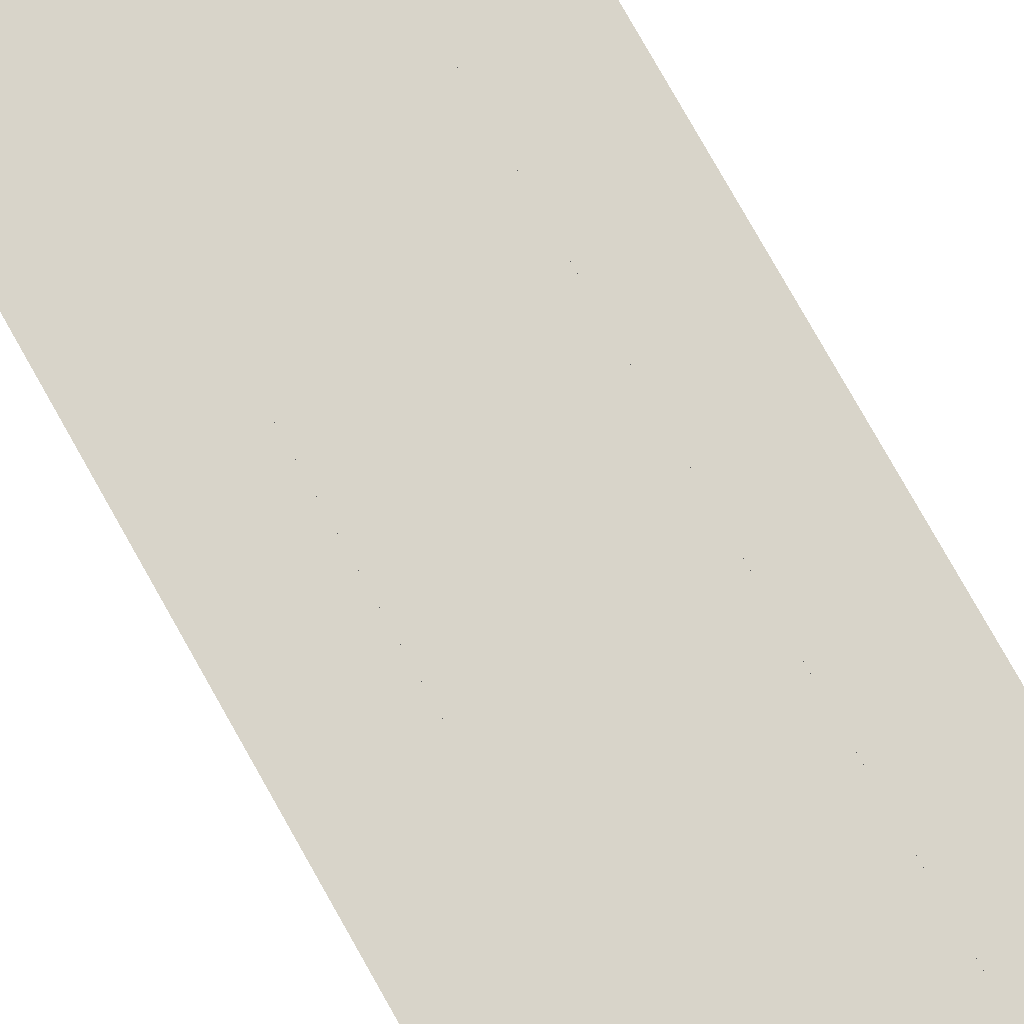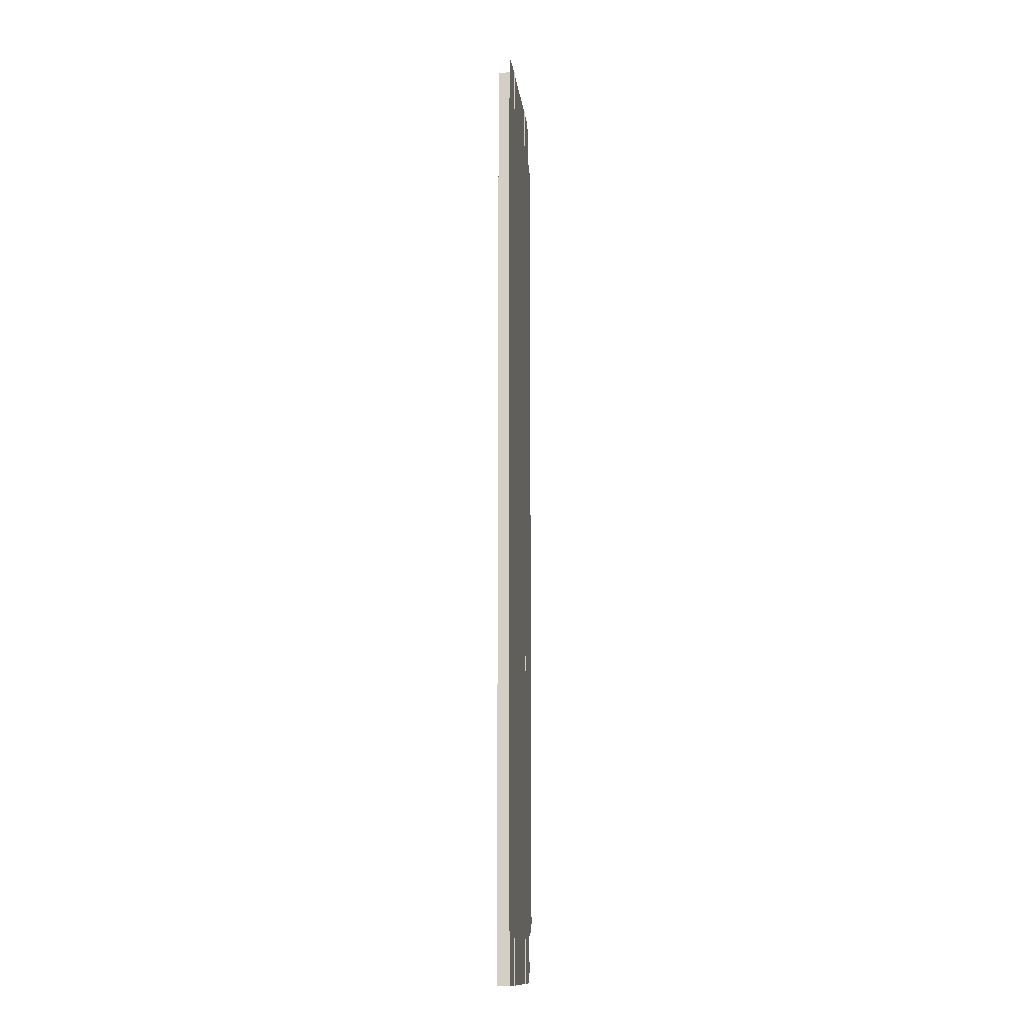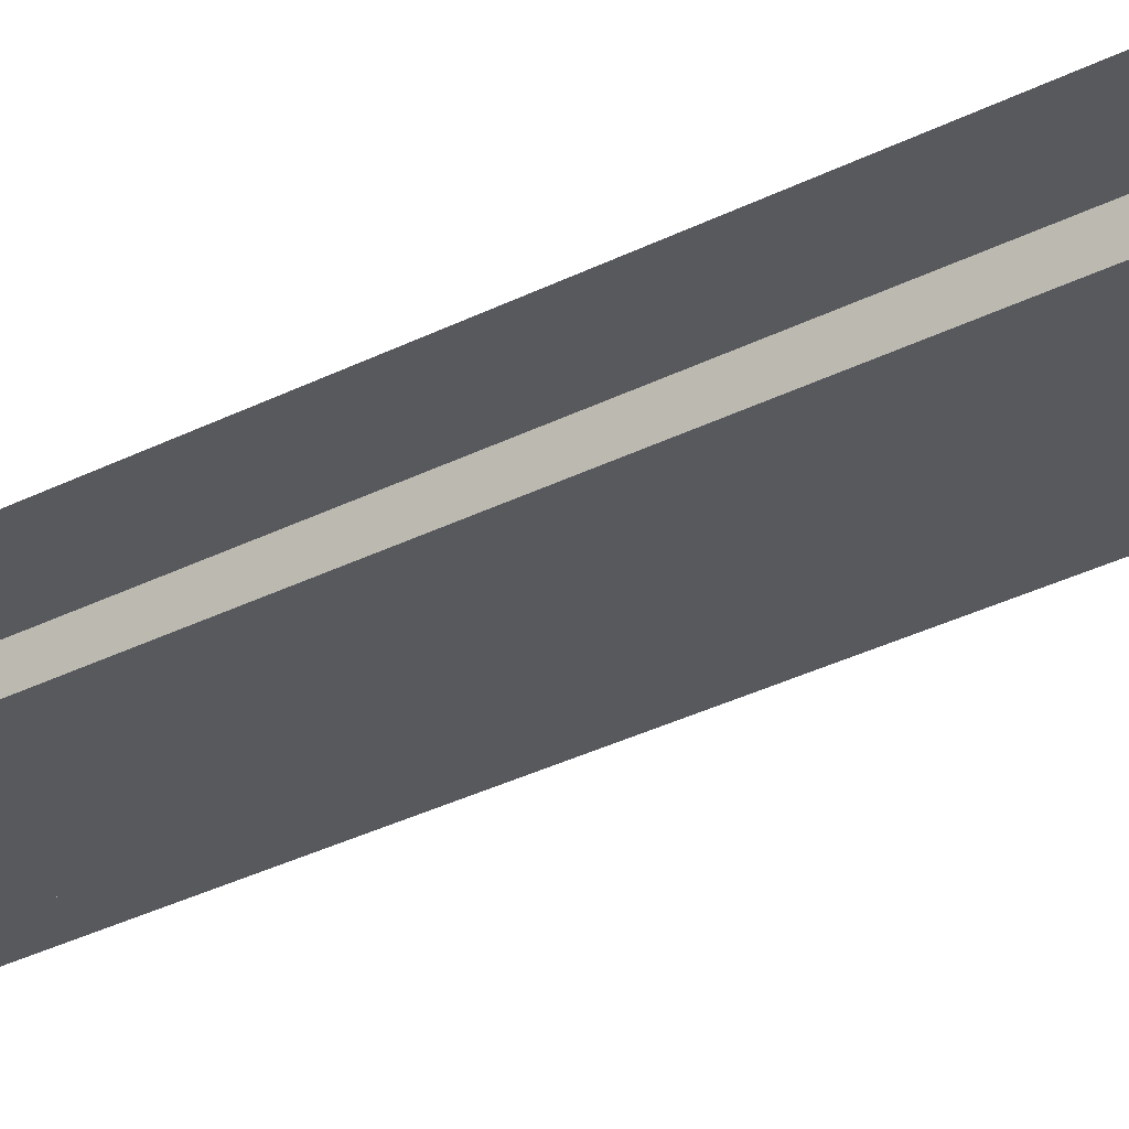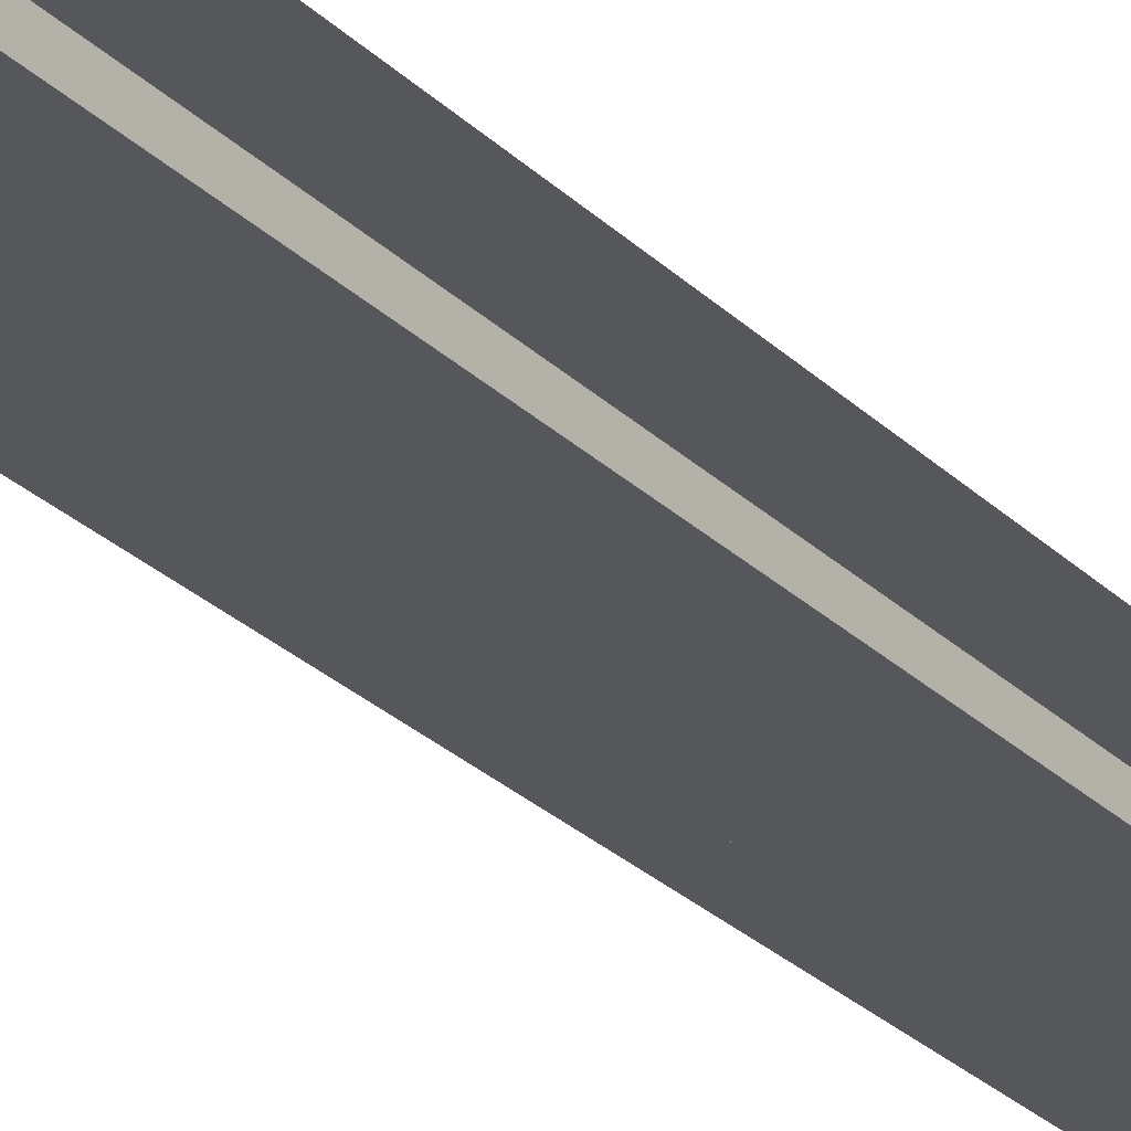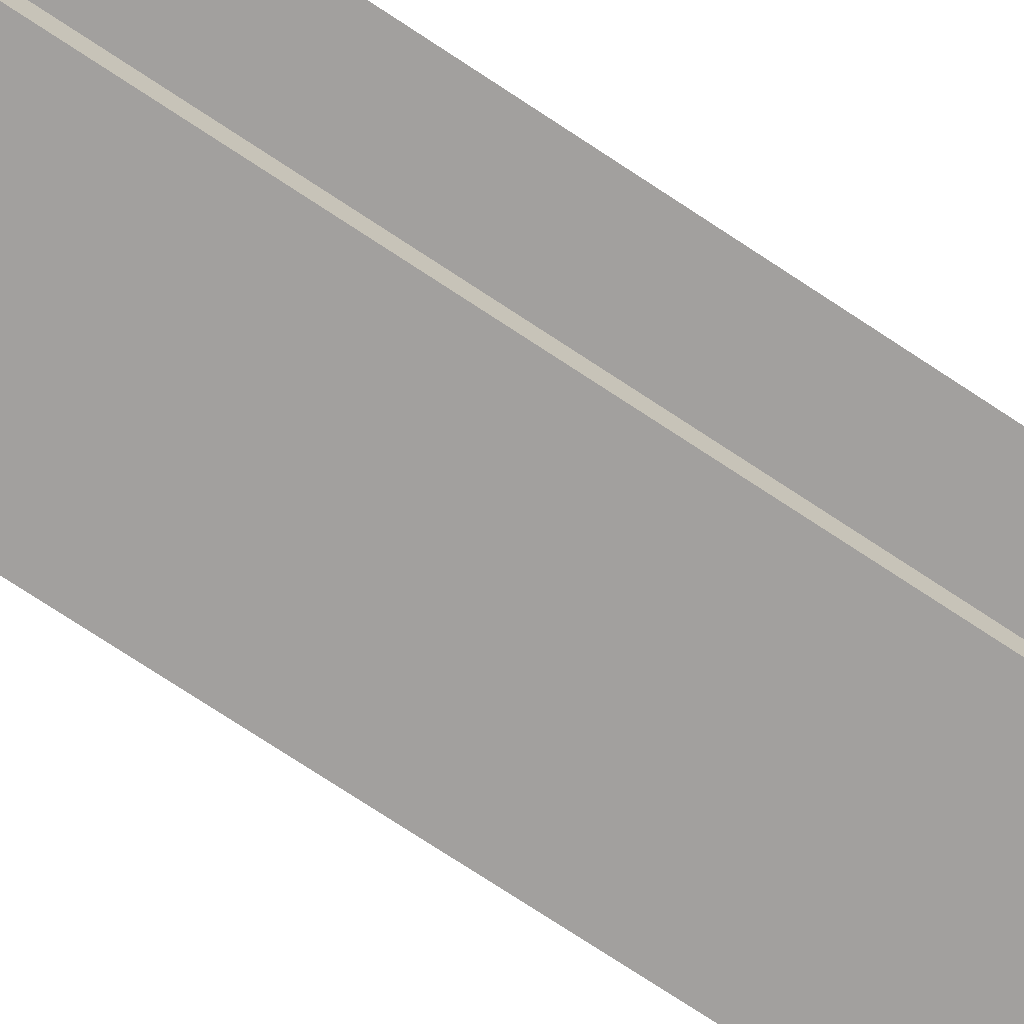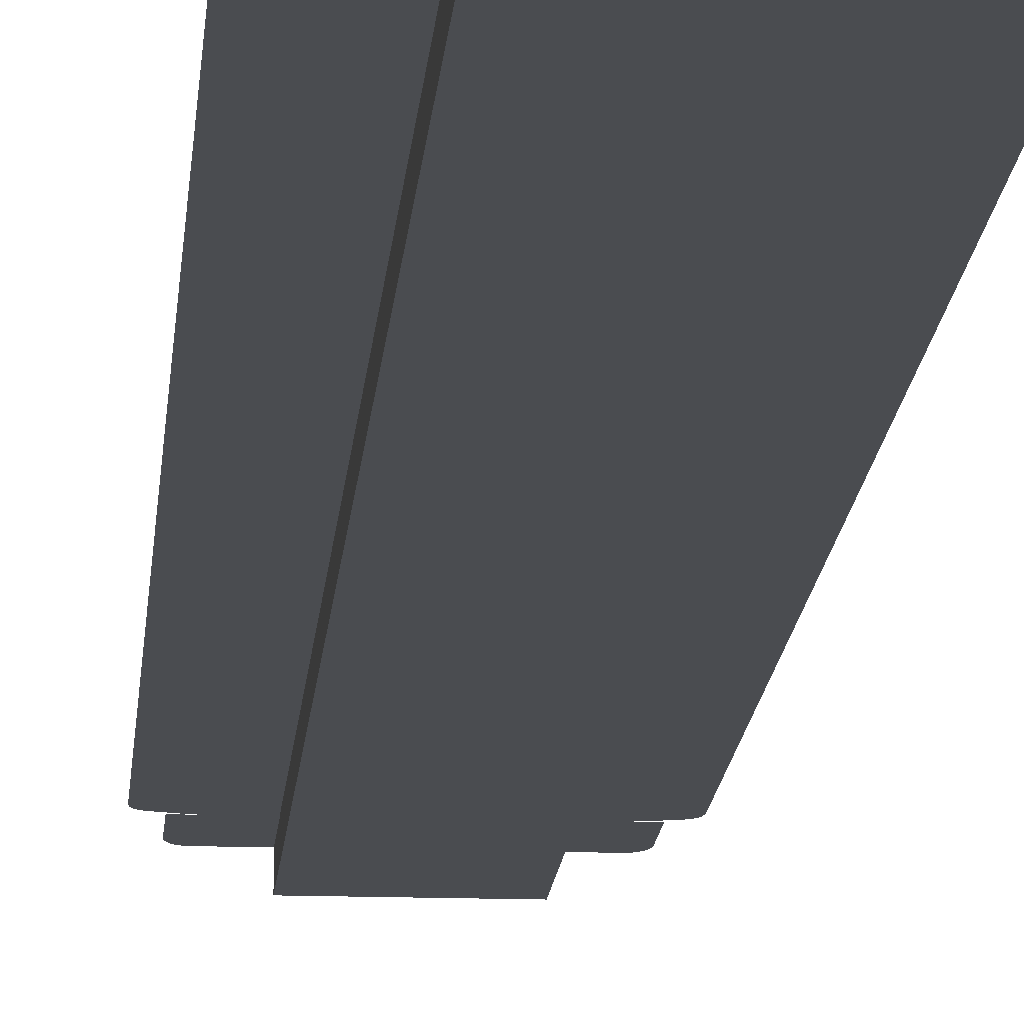
<metadata>
{"format":"obj","ext":"obj","renderer":"f3d","projection":"perspective","resolution":1024,"background":"white","views":[{"elev":75.3,"azim":150.9,"up":"+Z"},{"elev":-13.6,"azim":-83.0,"up":"+Y"},{"elev":-29.0,"azim":128.2,"up":"+Z"},{"elev":-26.5,"azim":-146.1,"up":"+Z"},{"elev":-71.9,"azim":56.2,"up":"+Z"},{"elev":-14.9,"azim":175.7,"up":"+Z"}]}
</metadata>
<code>
o vl22m.006
v 50.15 346.9 93.13
v 72.56 342 93.13
v -60.51 345 93.13
v -73.09 341.2 93.13
v 61.71 -345.7 93.13
v 77.65 259.9 93.13
v 77.65 334.6 93.13
v 77.65 -260.6 93.13
v -73.09 -341.8 93.13
v -74.91 -340.1 93.13
v -76.45 -335.2 93.13
v -76.45 -175.3 93.13
v 76.11 -340.1 93.13
v 77.08 -338.1 93.13
v -36.89 347.9 93.13
v -16.4 348.3 93.13
v 38.09 -348.5 93.13
v 17.6 -349 93.13
v -71.36 342 93.13
v -37.69 -383.6 93.15
v -37.28 382.9 93.15
v 37.28 382.9 79.19
v 36.88 -383.6 79.19
v -37.69 -383.6 79.19
v -37.28 382.9 79.19
v 37.28 382.9 93.15
v 36.88 -383.6 93.15
v -33.23 347.9 93.13
v 0.597 348.6 93.13
v 18.77 348.3 93.13
v 35.4 347.9 93.13
v 38.09 347.9 93.13
v 74.29 341.2 93.13
v 76.11 339.4 93.13
v 61.71 345 93.13
v 77.08 337.4 93.13
v 77.65 174.6 93.13
v 77.65 76.04 93.13
v 77.65 -0.3407 93.13
v -76.45 259.9 93.13
v 74.29 -341.8 93.13
v 72.56 -342.7 93.13
v 50.15 -347.5 93.13
v 34.43 -348.6 93.13
v 0.5984 -349.3 93.13
v -17.57 -348.9 93.13
v -48.96 -347.5 93.13
v -34.2 -348.6 93.13
v -36.9 -348.5 93.13
v -60.51 -345.7 93.13
v -71.36 -342.7 93.13
v -75.89 -338.1 93.13
v -76.45 -260.6 93.13
v -76.45 -76.72 93.13
v 77.65 -335.2 93.13
v -76.45 -0.3396 93.13
v -61.93 -382.6 92.52
v -64.98 -378.7 92.52
v -59.54 -383.6 92.52
v -65.76 -376.6 92.52
v 60.83 -383.6 92.52
v -66.13 -343.6 92.52
v 67.05 -376.6 92.52
v 66.26 -378.7 92.52
v 65.06 -380.9 92.52
v 63.21 -382.6 92.52
v 65.07 380.3 92.52
v 66.28 378.1 92.52
v 60.85 382.9 92.52
v 67.06 375.9 92.52
v 67.43 373.3 92.52
v 67.43 342.9 92.52
v -65.74 375.9 92.52
v -66.11 342.9 92.52
v -59.53 382.9 92.52
v -63.76 380.3 92.52
v -61.91 381.9 92.52
v -76.45 334.6 93.13
v -75.89 337.4 93.13
v -74.91 339.4 93.13
v -48.96 346.9 93.13
v -66.13 -374 92.52
v -63.77 -380.9 92.52
v 63.23 381.9 92.52
v -64.96 378.1 92.52
v -66.11 373.3 92.52
v 67.41 -374 92.52
v 67.41 -343.6 92.52
f 80 19 81
f 25 24 20
f 20 21 25
f 22 23 24
f 24 25 22
f 23 22 26
f 26 27 23
f 81 15 28
f 81 28 16
f 16 29 30
f 16 30 31
f 81 16 31
f 32 1 35
f 31 32 35
f 35 2 33
f 33 34 36
f 35 33 36
f 31 35 36
f 81 31 36
f 36 7 6
f 36 6 37
f 36 37 38
f 36 38 39
f 81 36 39
f 80 81 39
f 78 80 39
f 40 78 39
f 56 40 39
f 55 14 13
f 13 41 42
f 42 5 43
f 13 42 43
f 43 17 44
f 43 44 18
f 18 45 46
f 18 46 48
f 43 18 48
f 49 47 50
f 48 49 50
f 50 51 9
f 9 10 52
f 50 9 52
f 48 50 52
f 43 48 52
f 52 11 53
f 52 53 12
f 52 12 54
f 52 54 56
f 43 52 56
f 13 43 56
f 55 13 56
f 8 55 56
f 39 8 56
f 59 57 83
f 83 58 60
f 59 83 60
f 60 82 62
f 59 60 62
f 61 59 62
f 61 62 88
f 88 87 63
f 61 88 63
f 63 64 65
f 61 63 65
f 61 65 66
f 69 84 67
f 67 68 70
f 69 67 70
f 70 71 72
f 69 70 72
f 75 69 72
f 75 72 74
f 74 86 73
f 75 74 73
f 73 85 76
f 75 73 76
f 75 76 77
f 78 79 80
f 80 4 19
f 19 3 81

</code>
